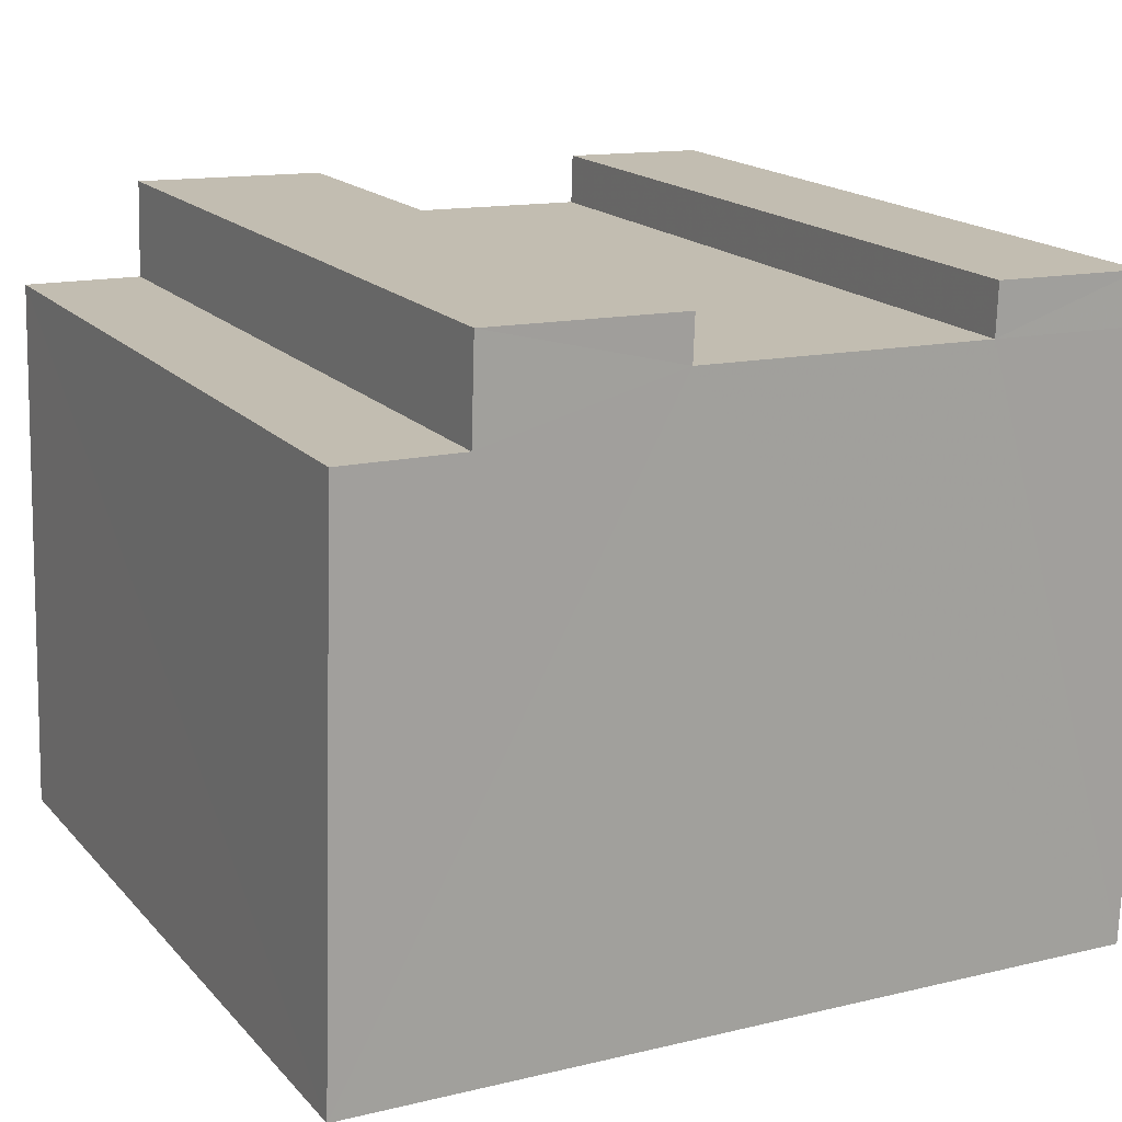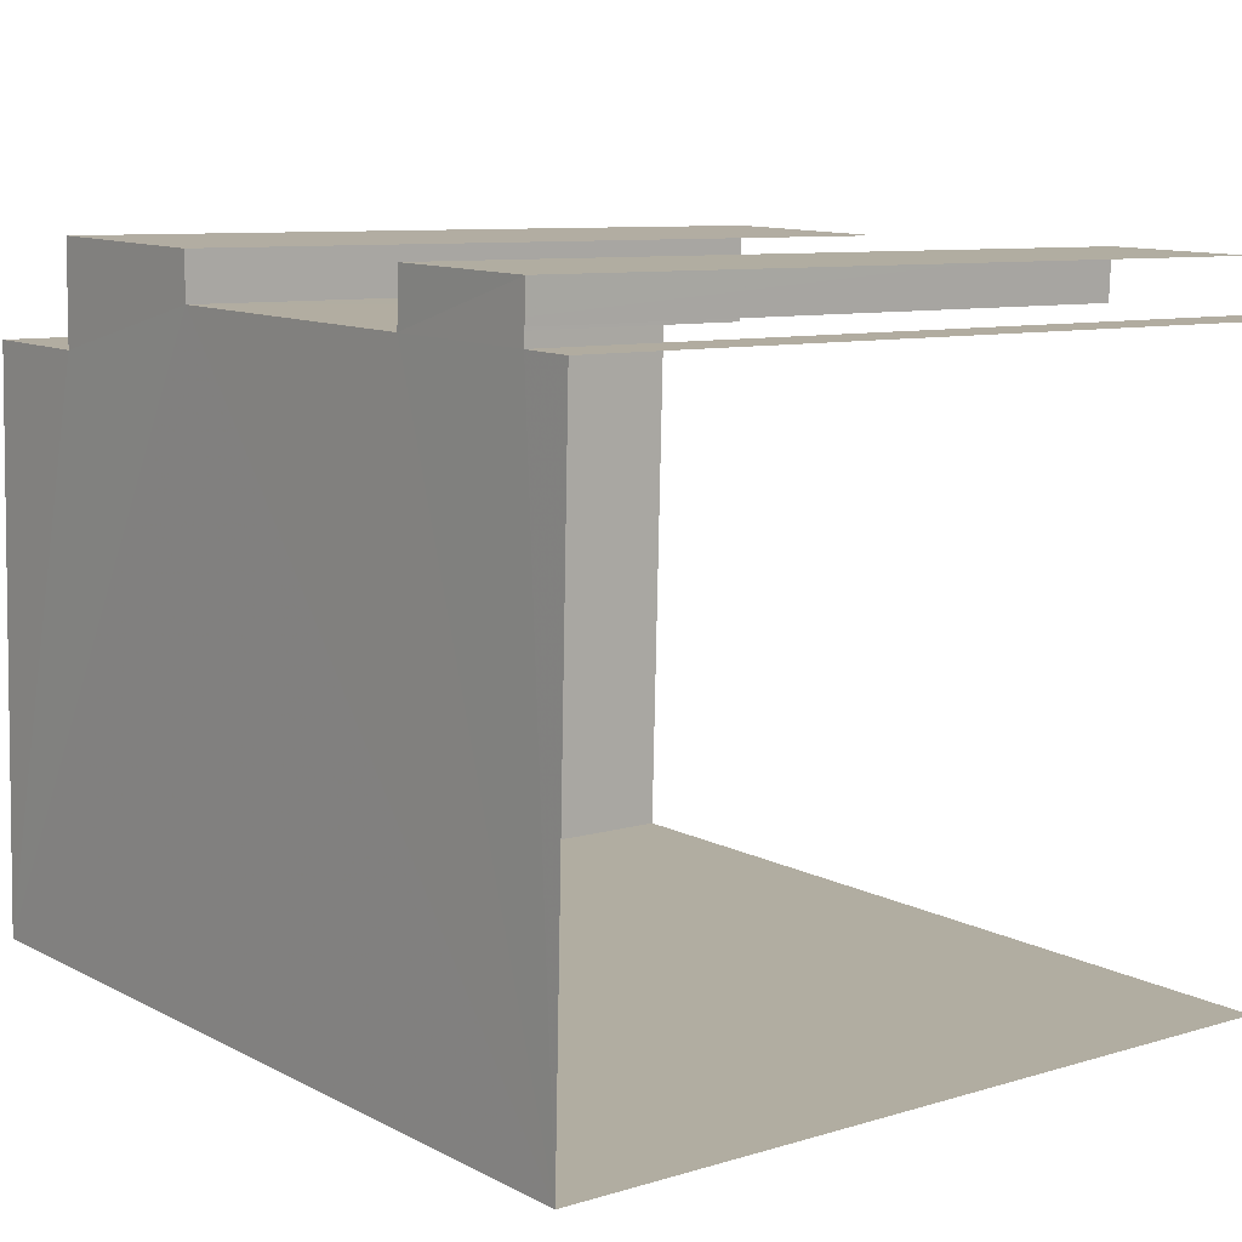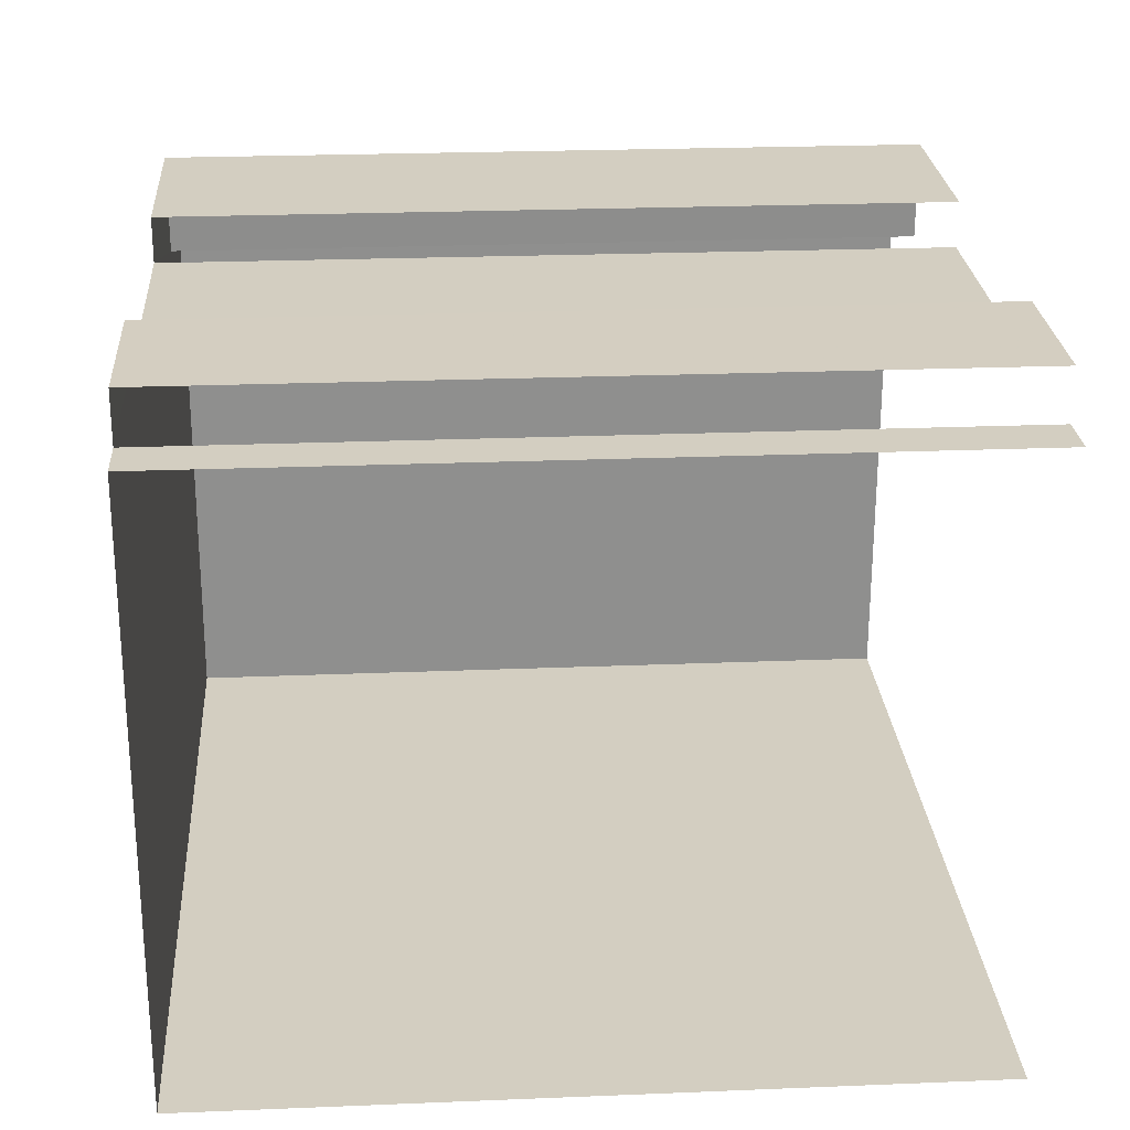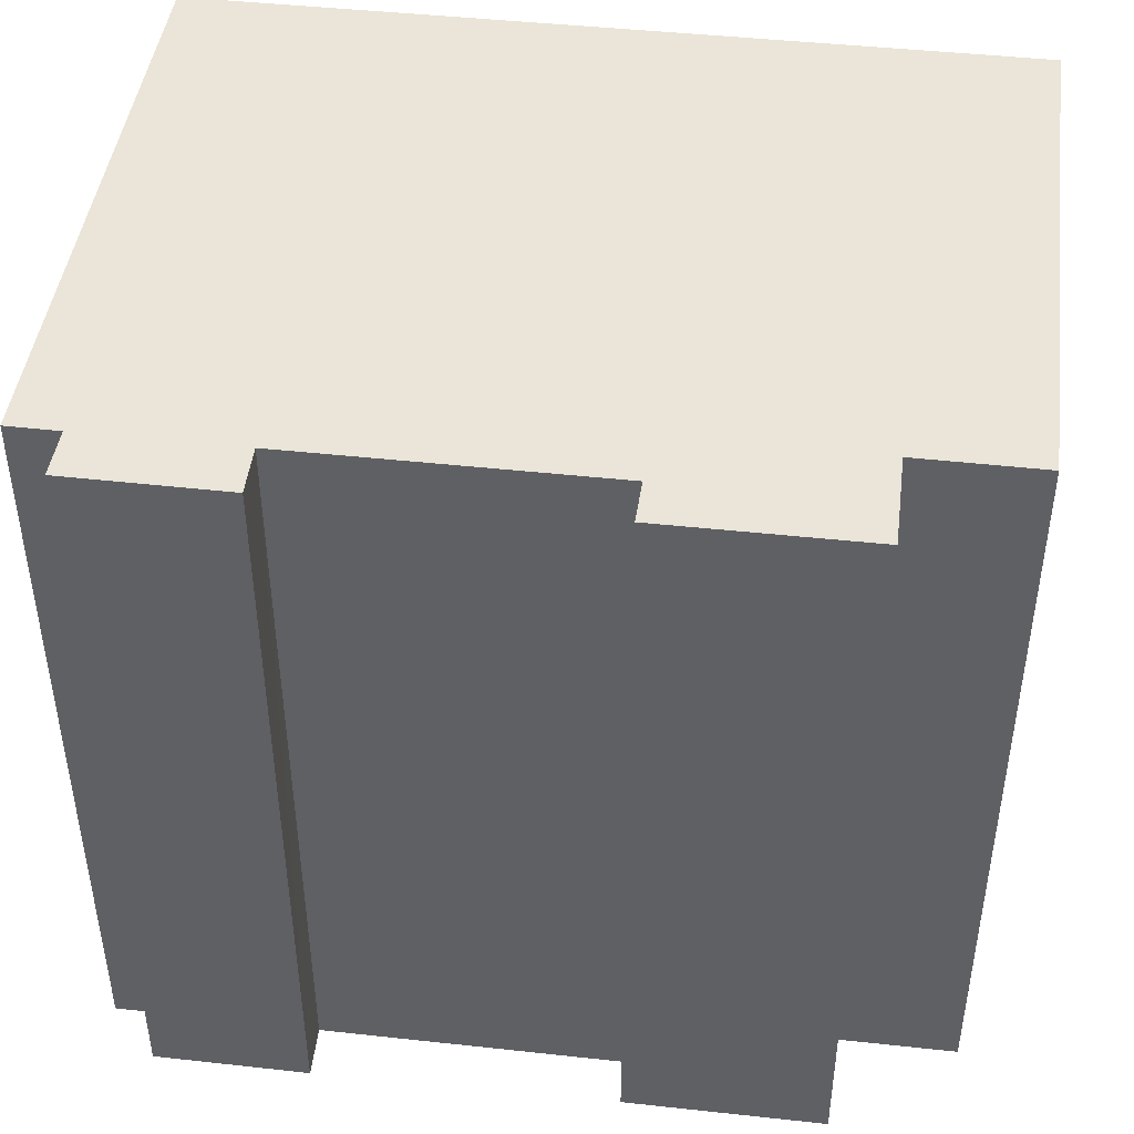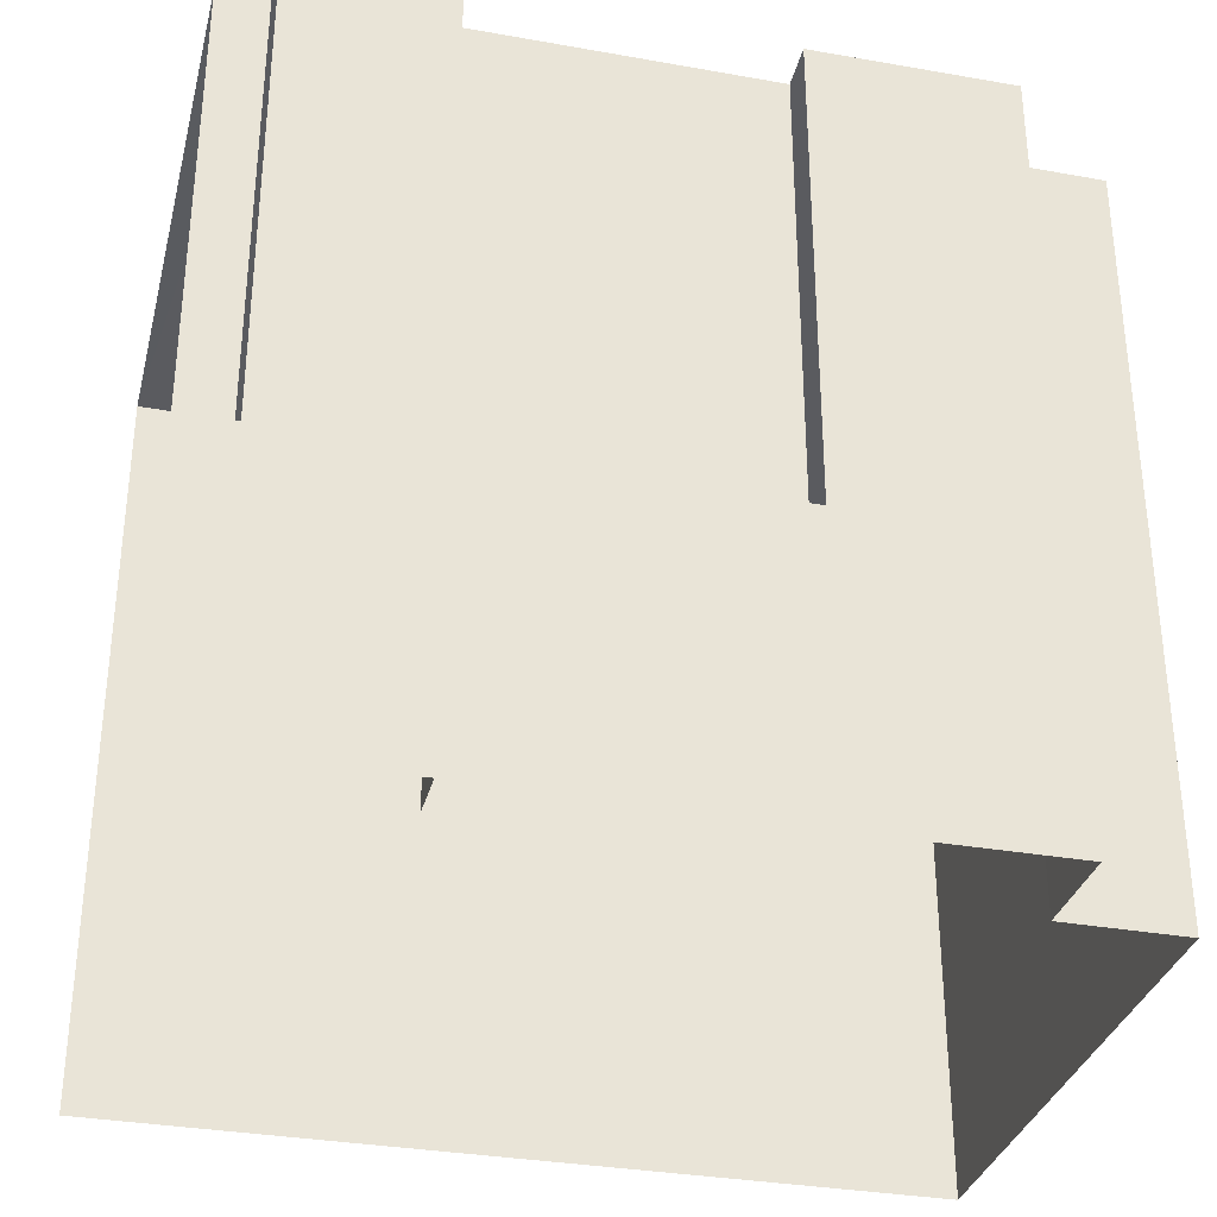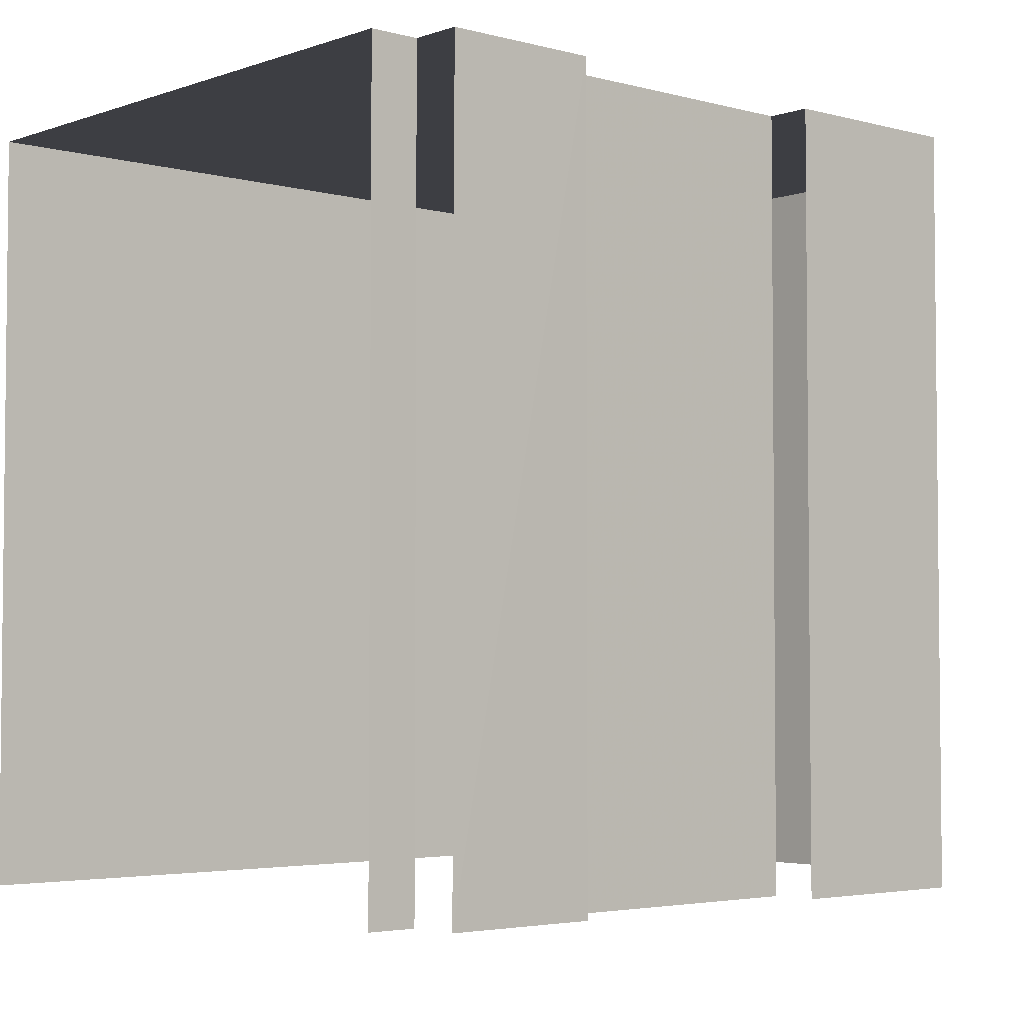
<metadata>
{"format":"obj","ext":"obj","renderer":"f3d","projection":"perspective","resolution":1024,"background":"white","views":[{"elev":17.7,"azim":-28.0,"up":"+Y"},{"elev":8.8,"azim":51.1,"up":"+Y"},{"elev":23.2,"azim":86.0,"up":"+Y"},{"elev":44.9,"azim":-174.6,"up":"+Z"},{"elev":-33.0,"azim":164.3,"up":"+Z"},{"elev":-3.7,"azim":136.5,"up":"+Z"}]}
</metadata>
<code>
v -3.737e+05 -1.035e+05 27.08
v -3.737e+05 -1.035e+05 27.08
v -3.737e+05 -1.035e+05 27.08
v -3.737e+05 -1.035e+05 27.07
v -3.737e+05 -1.035e+05 27.08
v -3.737e+05 -1.035e+05 27.08
v -3.737e+05 -1.035e+05 27.08
v -3.737e+05 -1.035e+05 27.07
v -3.737e+05 -1.035e+05 27.08
v -3.737e+05 -1.035e+05 27.08
v -3.737e+05 -1.035e+05 27.08
v -3.737e+05 -1.035e+05 27.08
v -3.737e+05 -1.035e+05 41.58
v -3.737e+05 -1.035e+05 41.58
v -3.737e+05 -1.035e+05 41.58
v -3.737e+05 -1.035e+05 41.57
v -3.737e+05 -1.035e+05 41.57
v -3.737e+05 -1.035e+05 41.58
v -3.737e+05 -1.035e+05 41.58
v -3.737e+05 -1.035e+05 41.57
v -3.737e+05 -1.035e+05 41.57
v -3.737e+05 -1.035e+05 41.57
v -3.737e+05 -1.035e+05 41.58
v -3.737e+05 -1.035e+05 41.58
f 1 2 3
f 4 1 5
f 2 6 7
f 8 5 9
f 3 7 10
f 11 3 10
f 5 12 9
f 12 1 3
f 2 7 3
f 5 1 12
f 13 3 11
f 24 13 11
f 17 5 8
f 20 17 8
f 15 1 4
f 16 15 4
f 13 14 15
f 15 16 17
f 18 19 14
f 20 21 22
f 20 22 17
f 13 23 18
f 24 23 13
f 22 13 15
f 13 18 14
f 17 22 15
f 18 10 7
f 18 23 10
f 22 9 12
f 22 21 9
f 19 7 6
f 19 18 7
f 14 2 1
f 15 14 1
f 21 8 9
f 21 20 8
f 13 12 3
f 13 22 12
f 17 4 5
f 17 16 4
f 14 6 2
f 14 19 6
f 23 11 10
f 23 24 11

</code>
